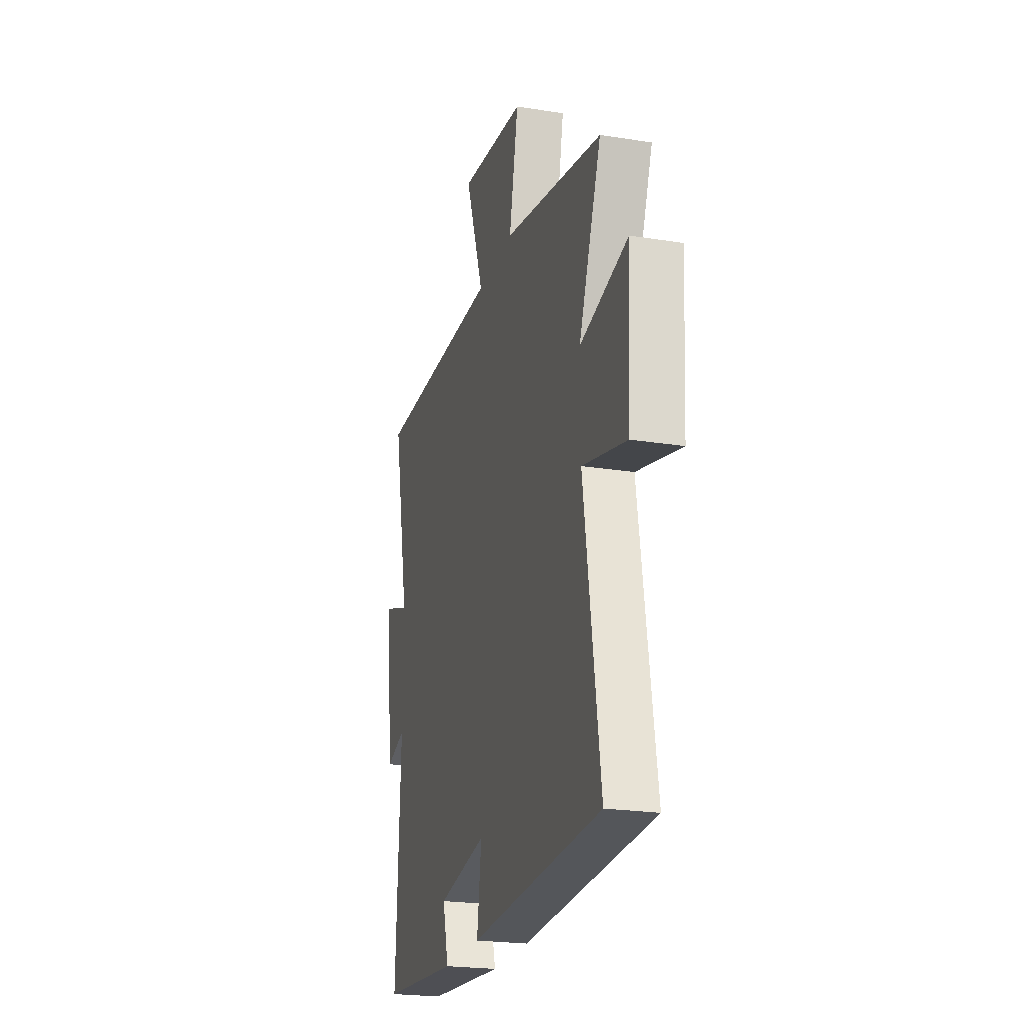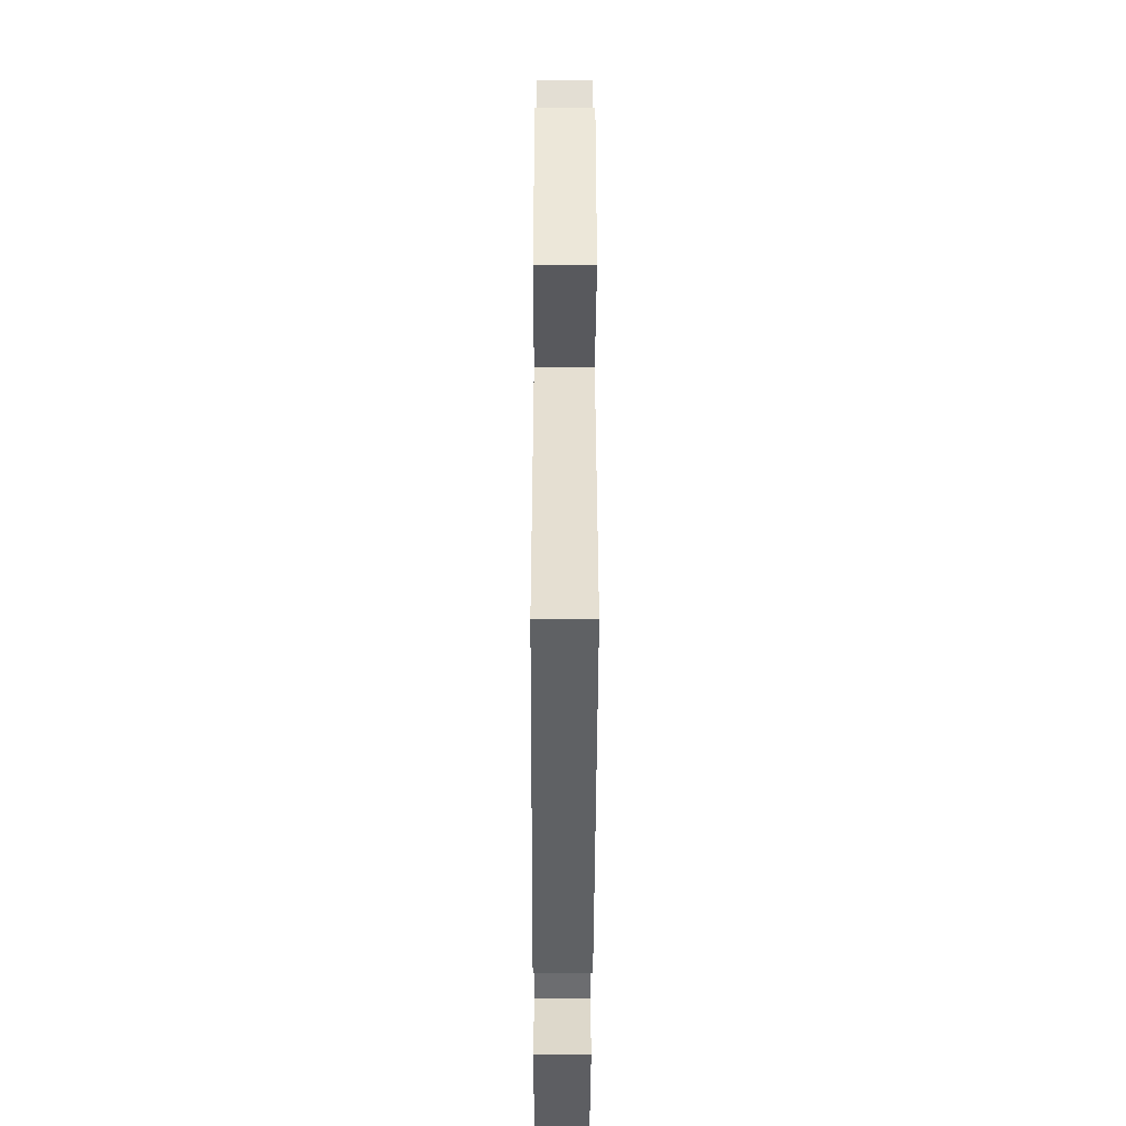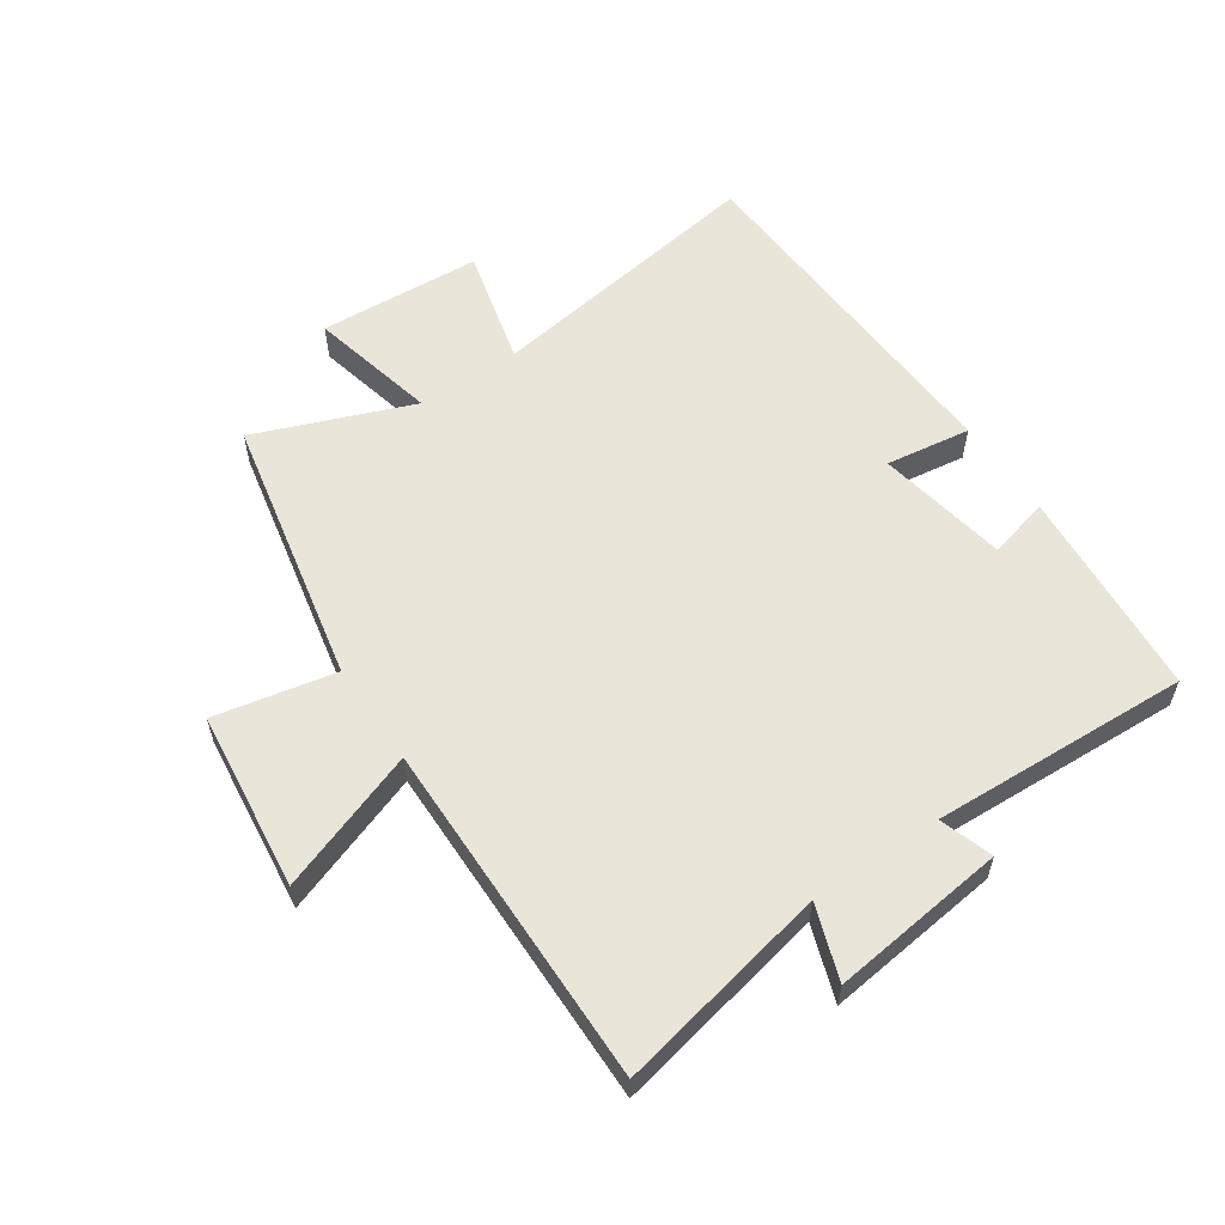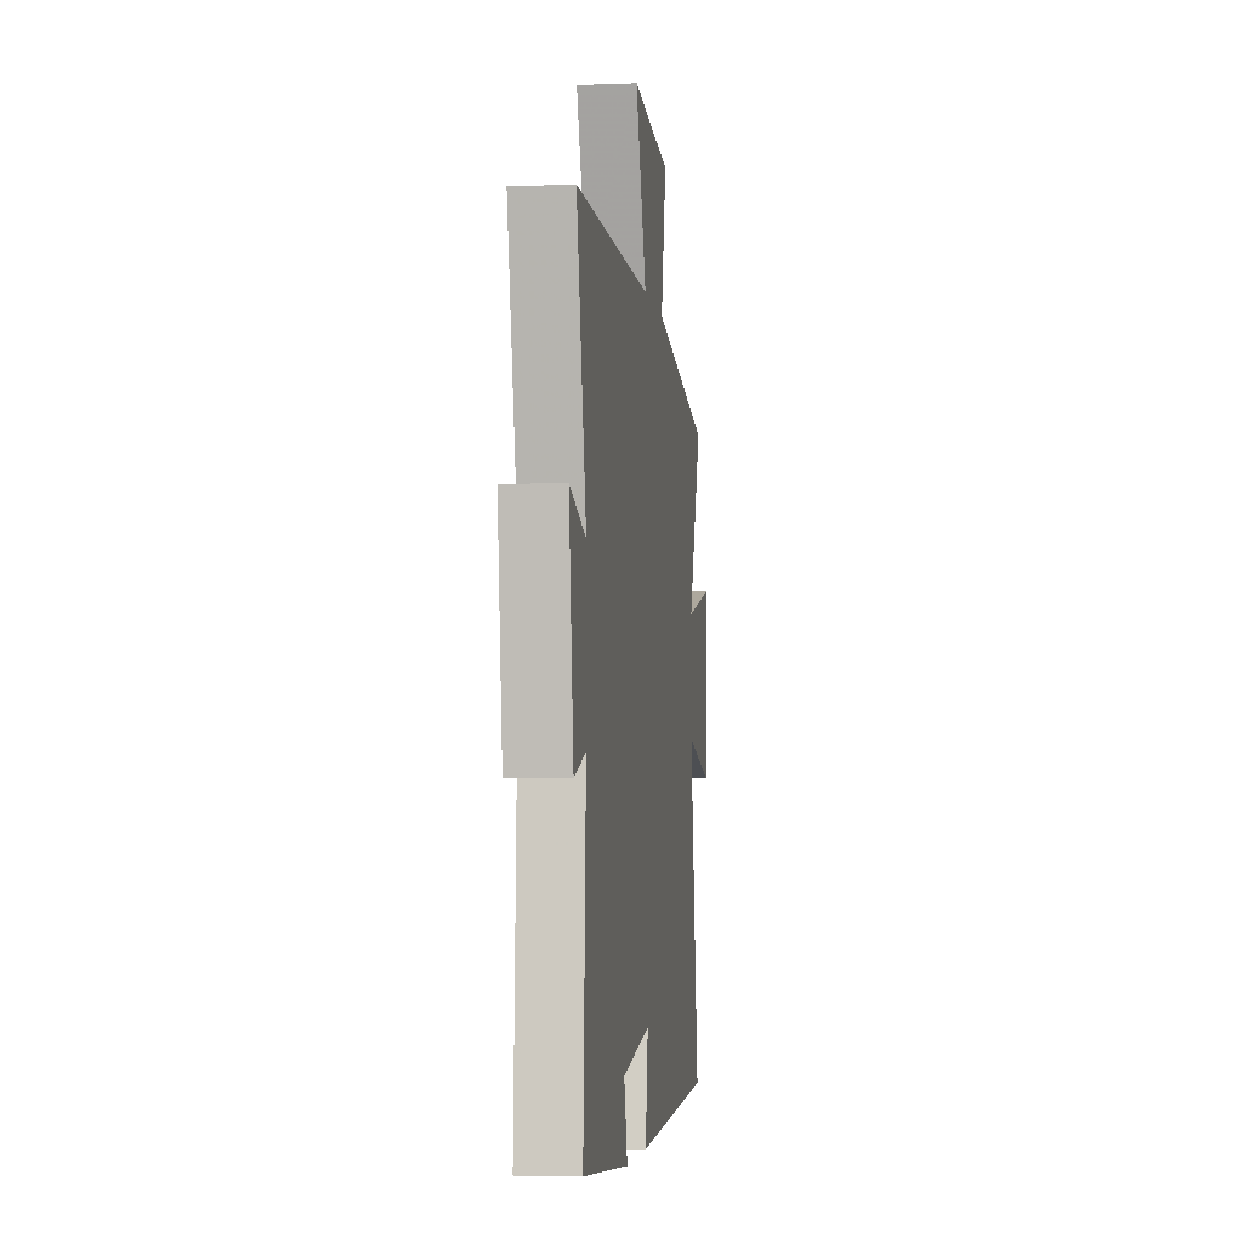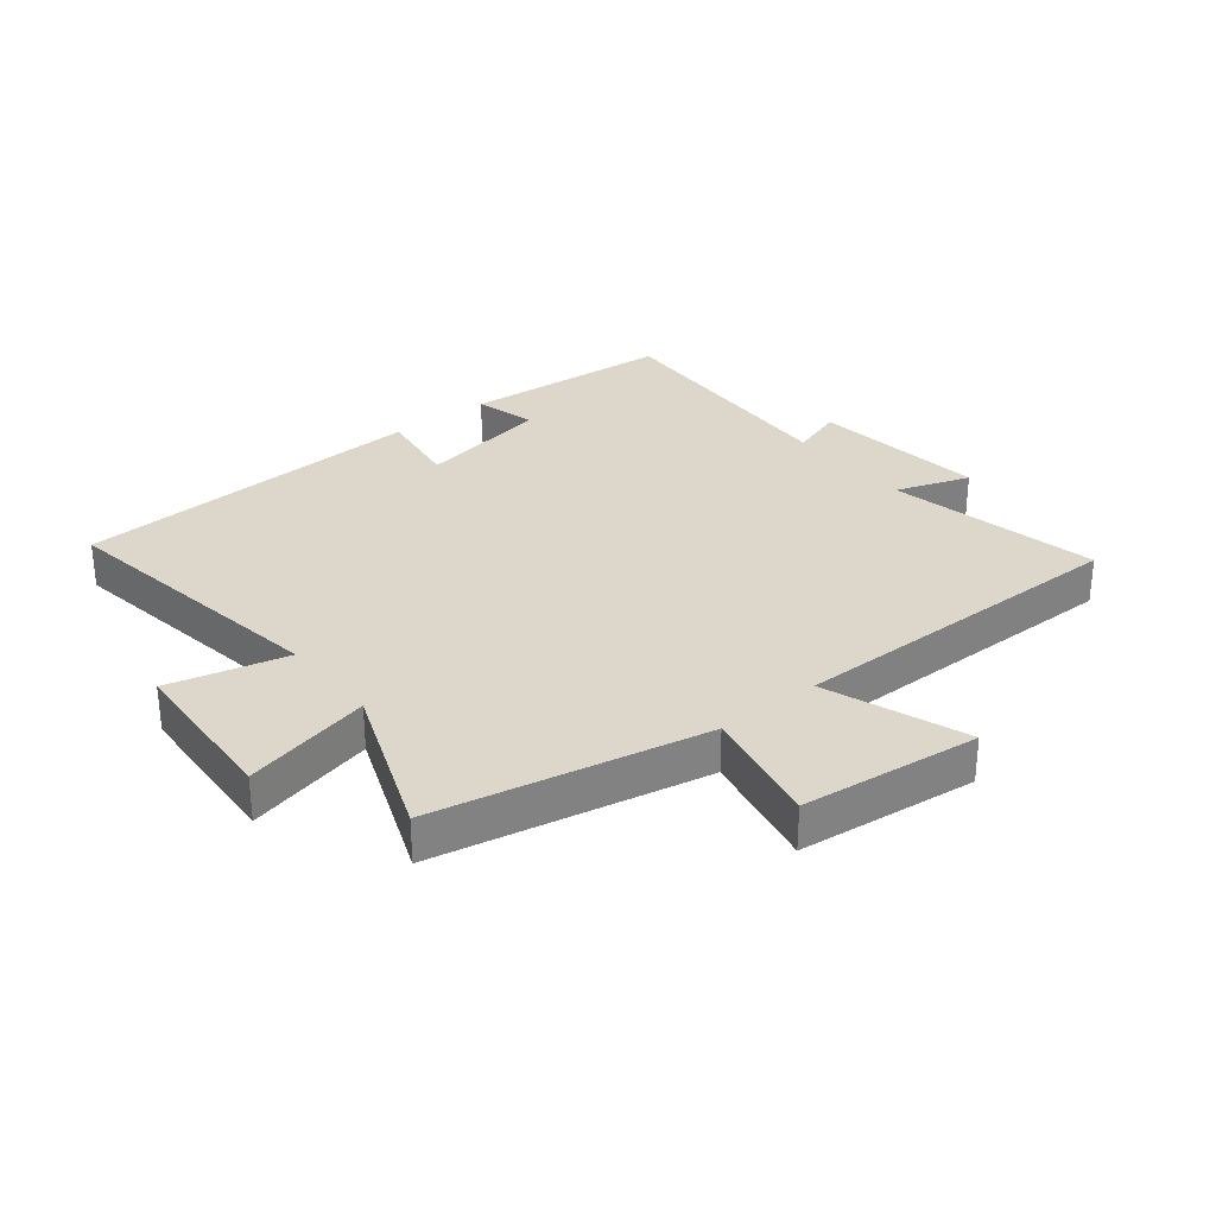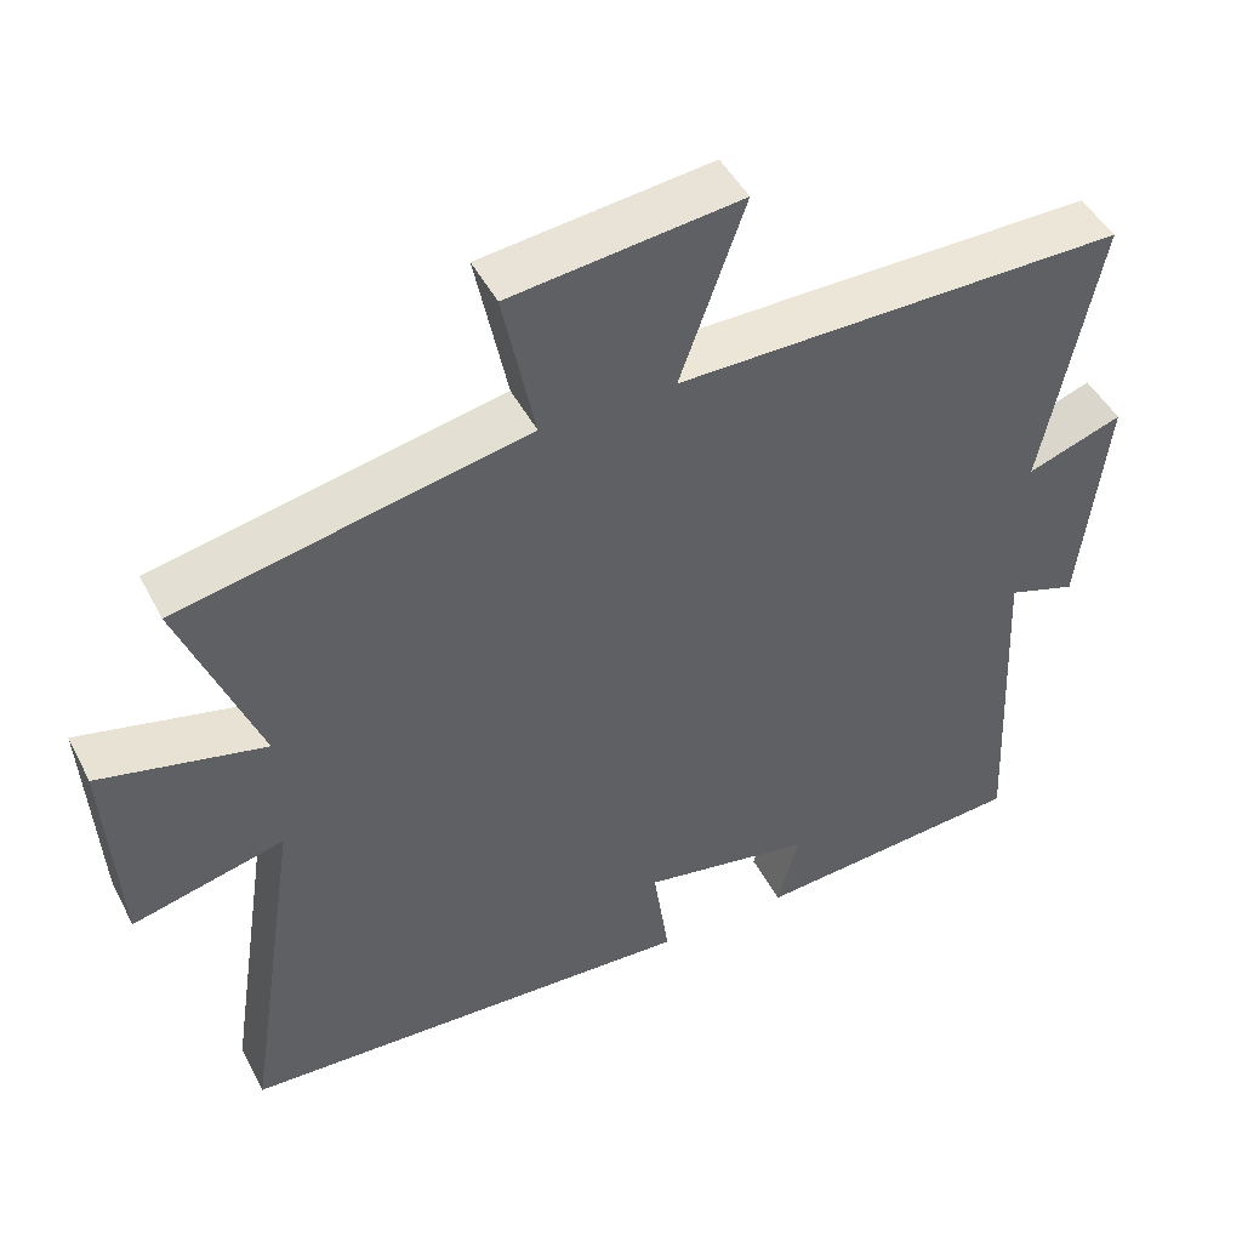
<metadata>
{"format":"obj","ext":"obj","renderer":"f3d","projection":"perspective","resolution":1024,"background":"white","views":[{"elev":-22.8,"azim":-105.3,"up":"+Z"},{"elev":-44.0,"azim":-90.2,"up":"+Z"},{"elev":58.0,"azim":55.8,"up":"+Y"},{"elev":-4.0,"azim":97.4,"up":"+Z"},{"elev":30.5,"azim":-38.8,"up":"+Y"},{"elev":46.5,"azim":-26.3,"up":"+Z"}]}
</metadata>
<code>
v 0.571 0.07 0.505
v 0.5 0.07 0.16
v 0.62 0.07 0.202
v 0.586 0.07 -0.082
v 0.5 0.07 -0.054
v 0.519 0.07 -0.472
v 0.176 0.07 -0.5
v 0.202 0.07 -0.4
v -0.012 0.07 -0.362
v 0.008 0.07 -0.5
v -0.57 0.07 -0.473
v -0.5 0.07 -0.012
v -0.692 0.07 -0.06
v -0.708 0.07 0.204
v -0.5 0.07 0.156
v -0.599 0.07 0.41
v -0.161 0.07 0.5
v -0.201 0.07 0.695
v 0.089 0.07 0.729
v 0.007 0.07 0.5
v 0.571 0 0.505
v 0.5 0 0.16
v 0.62 0 0.202
v 0.586 0 -0.082
v 0.5 0 -0.054
v 0.519 0 -0.472
v 0.176 0 -0.5
v 0.202 0 -0.4
v -0.012 0 -0.362
v 0.008 0 -0.5
v -0.57 0 -0.473
v -0.5 0 -0.012
v -0.692 0 -0.06
v -0.708 0 0.204
v -0.5 0 0.156
v -0.599 0 0.41
v -0.161 0 0.5
v -0.201 0 0.695
v 0.089 0 0.729
v 0.007 0 0.5
f 17 18 19 20
f 15 16 17 20
f 15 20 1 2
f 12 13 14 15
f 12 15 2
f 9 10 11 12
f 8 9 12 2
f 5 6 7 8
f 5 8 2 3
f 3 4 5
f 40 39 38 37
f 40 37 36 35
f 22 21 40 35
f 35 34 33 32
f 22 35 32
f 32 31 30 29
f 22 32 29 28
f 28 27 26 25
f 23 22 28 25
f 25 24 23
f 1 21 22 2
f 2 22 23 3
f 3 23 24 4
f 4 24 25 5
f 5 25 26 6
f 6 26 27 7
f 7 27 28 8
f 8 28 29 9
f 9 29 30 10
f 10 30 31 11
f 11 31 32 12
f 12 32 33 13
f 13 33 34 14
f 14 34 35 15
f 15 35 36 16
f 16 36 37 17
f 17 37 38 18
f 18 38 39 19
f 19 39 40 20
f 20 40 21 1

</code>
